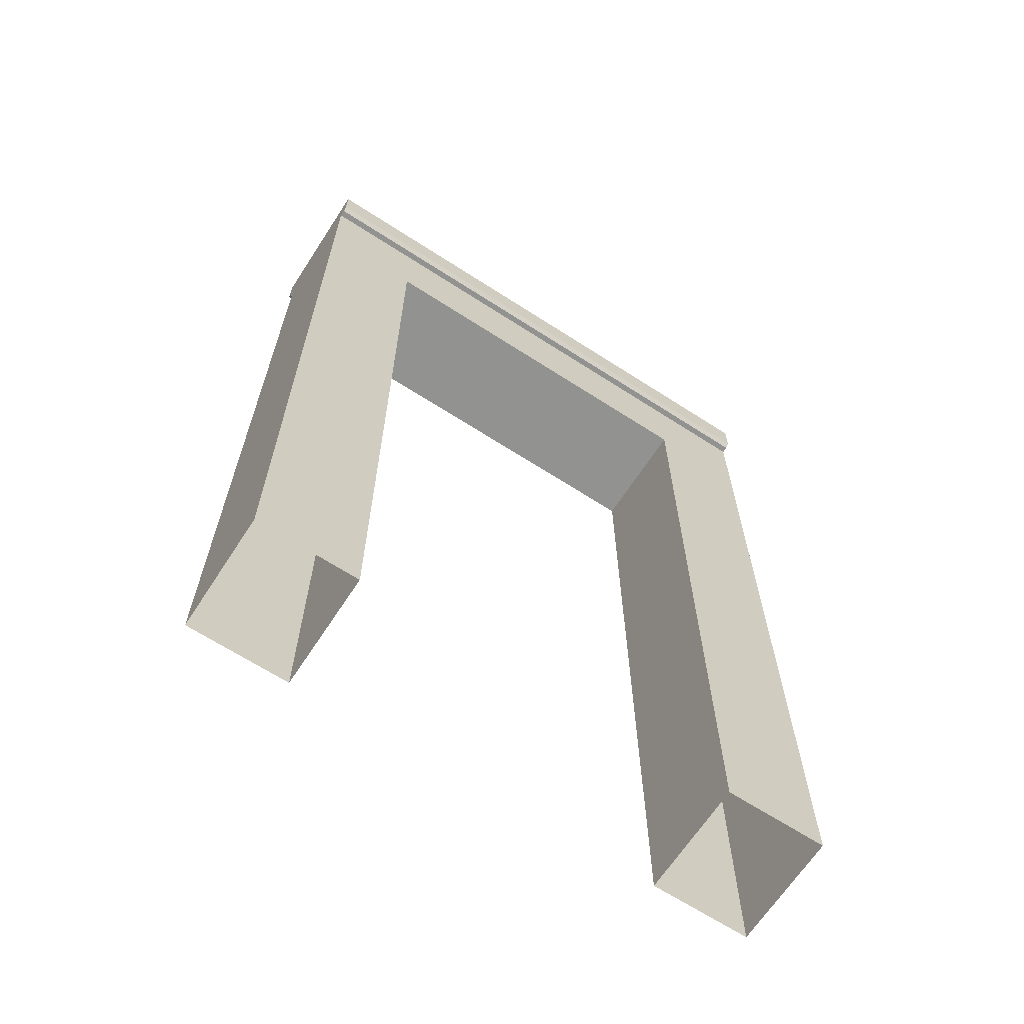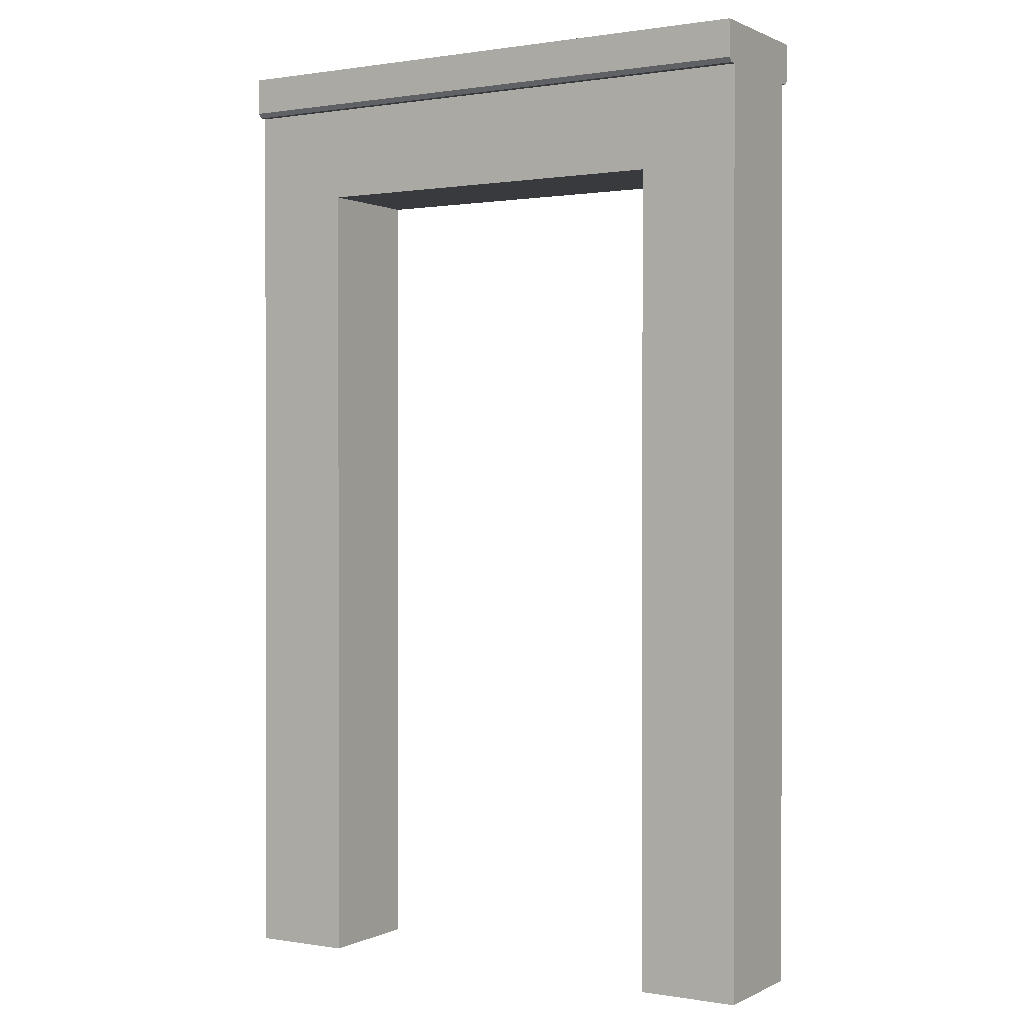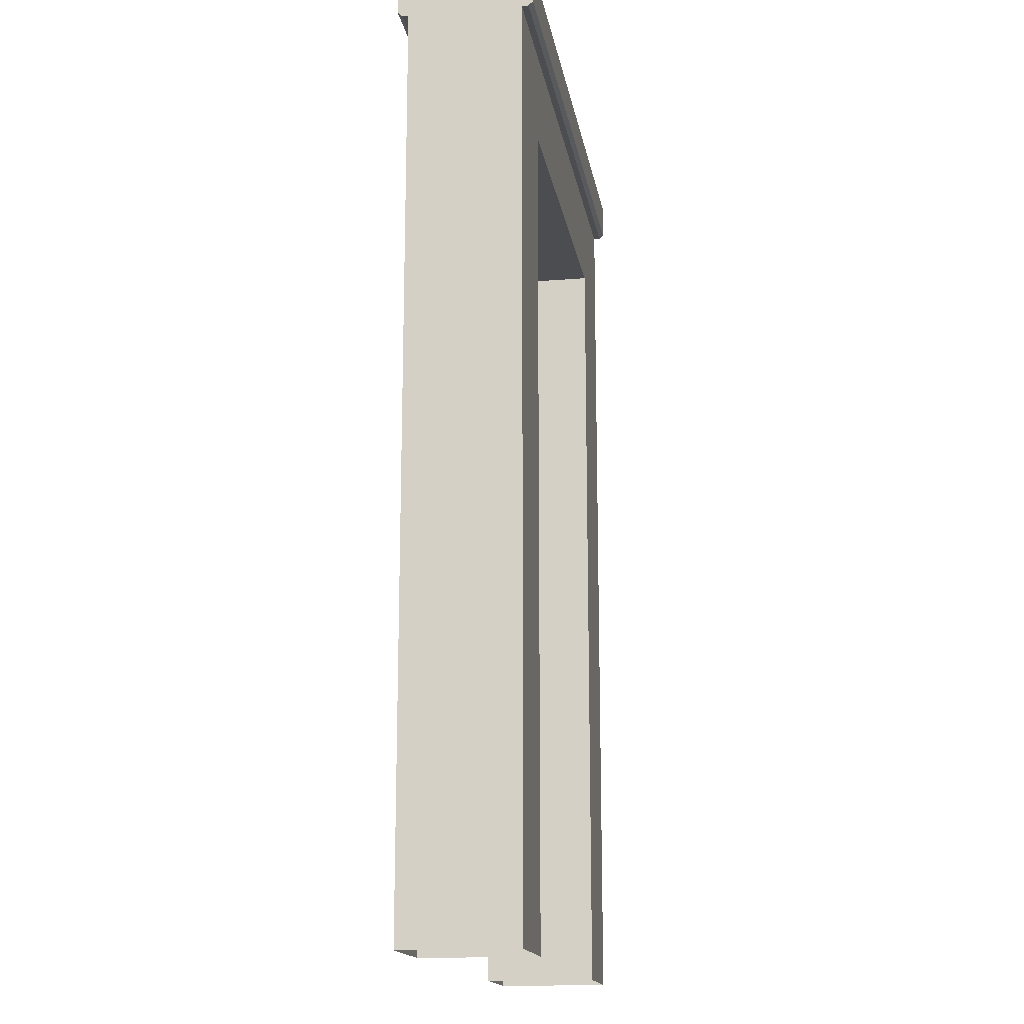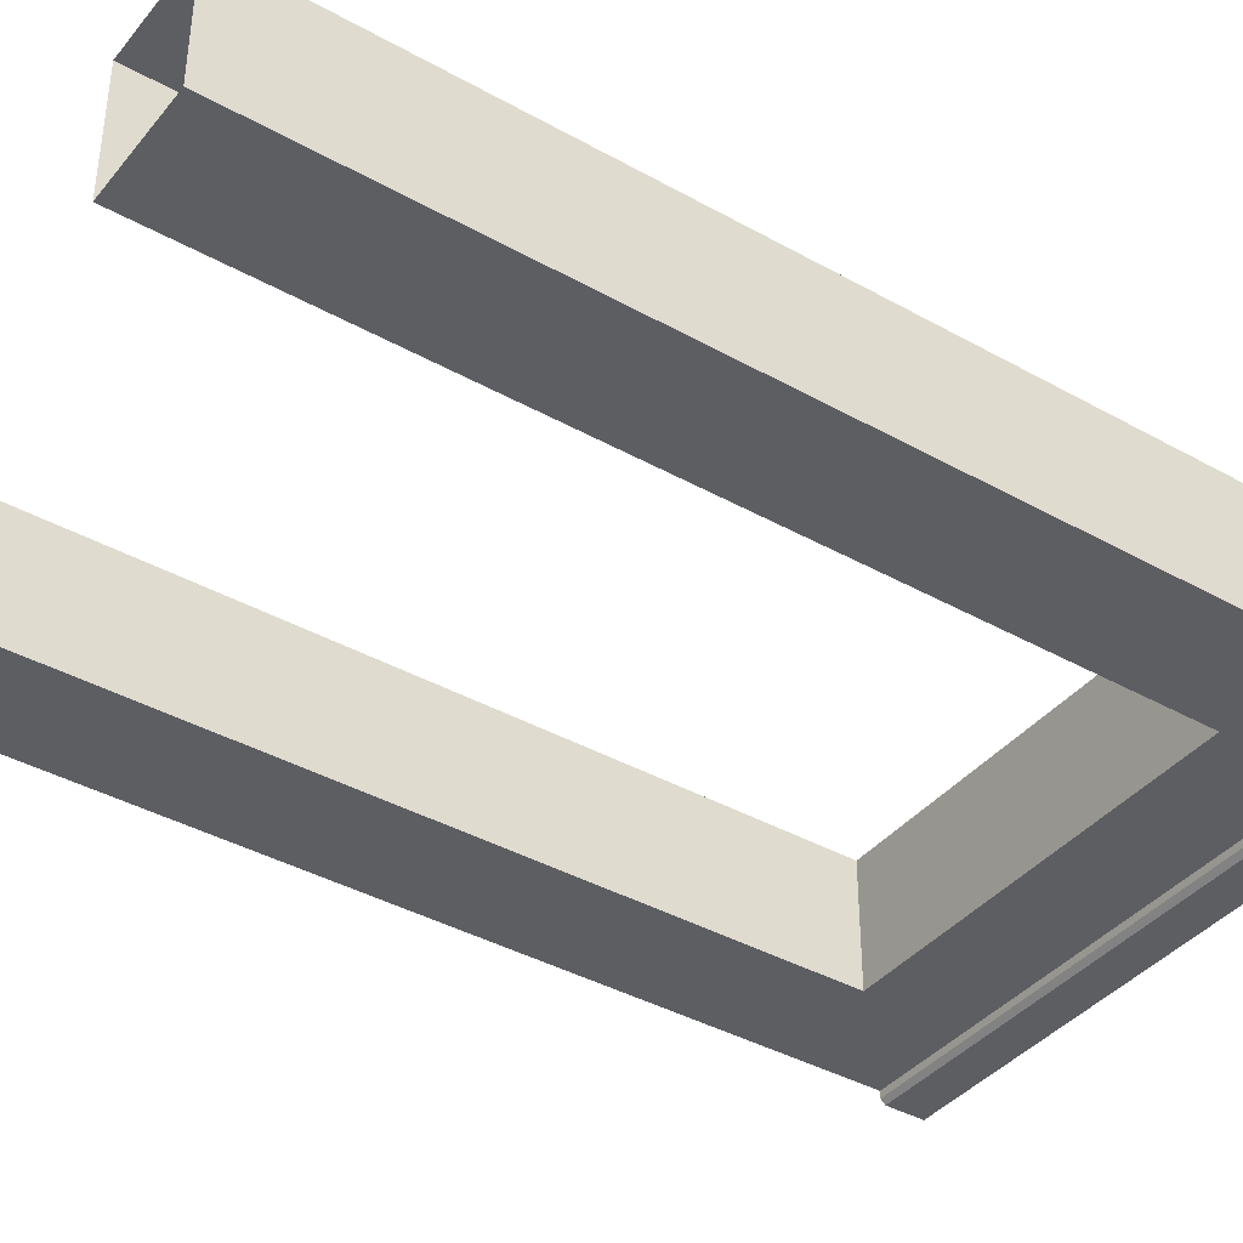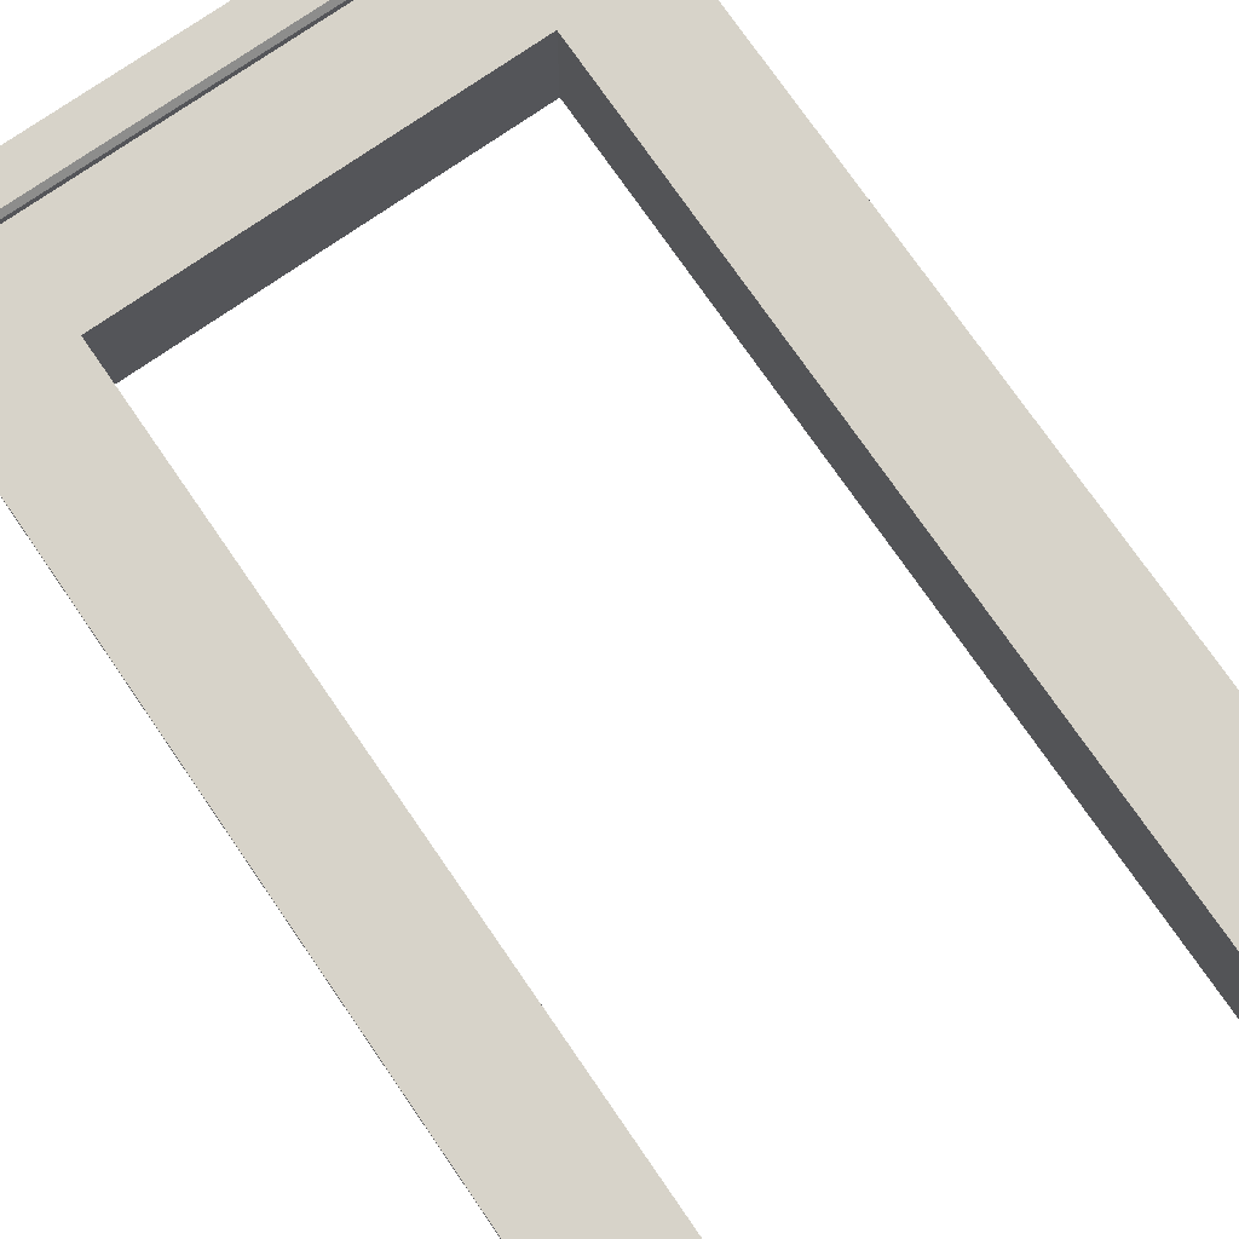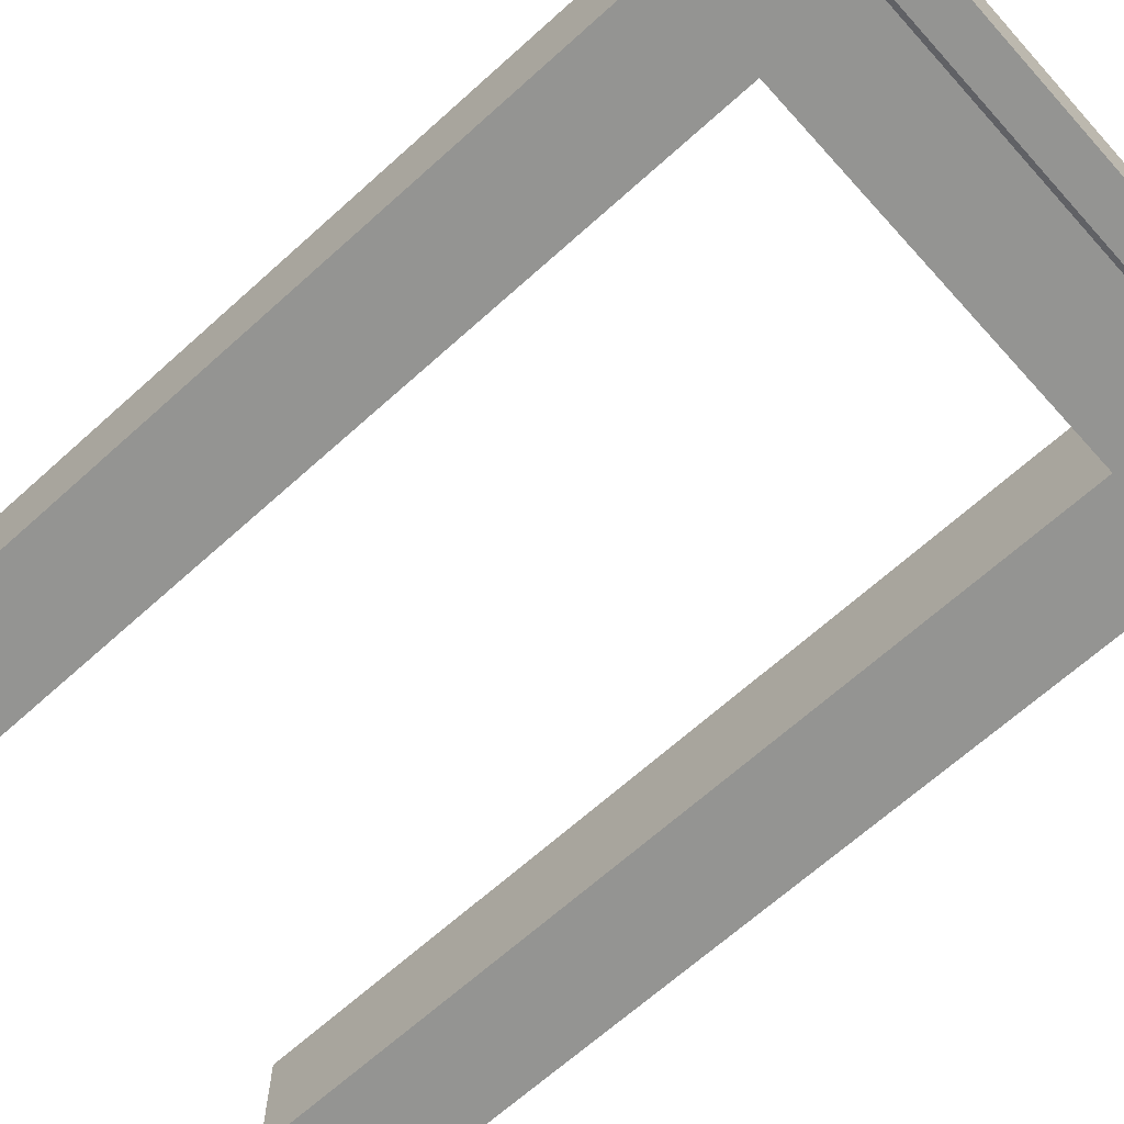
<metadata>
{"format":"obj","ext":"obj","renderer":"f3d","projection":"perspective","resolution":1024,"background":"white","views":[{"elev":-66.2,"azim":147.0,"up":"+Y"},{"elev":0.6,"azim":-148.8,"up":"+Y"},{"elev":-16.2,"azim":-80.6,"up":"+Y"},{"elev":-39.4,"azim":55.1,"up":"+Z"},{"elev":76.3,"azim":-34.7,"up":"+Z"},{"elev":-66.9,"azim":132.1,"up":"+Z"}]}
</metadata>
<code>
g default
v -75 -125 15
v 75 -125 15
v -75 125 15
v 75 125 15
v -75 125 -15
v 75 125 -15
v -75 -125 -15
v 75 -125 -15
v 48.8 -125 15
v 48.8 125 15
v 48.8 125 -15
v 48.8 -125 -15
v -48.8 -125 15
v -48.8 125 15
v -48.8 125 -15
v -48.8 -125 -15
v -75 89.52 15
v -48.8 89.52 15
v 48.8 89.52 15
v 75 89.52 15
v 75 89.52 -15
v 48.8 89.52 -15
v -48.8 89.52 -15
v -75 89.52 -15
v -75 114.2 -15
v -48.8 114.2 -15
v 48.8 114.2 -15
v 75 114.2 -15
v 75 114.2 15
v 48.8 114.2 15
v -48.8 114.2 15
v -75 114.2 15
v -75 125 -17.9
v -48.8 125 -17.9
v 48.8 125 -17.9
v 75 125 -17.9
v 75 125 17.9
v 48.8 125 17.9
v -48.8 125 17.9
v -75 125 17.9
v -48.8 114.2 -16.74
v -48.8 115.3 -17.9
v -75 115.3 -17.9
v -75 114.2 -16.74
v 48.8 114.2 -16.74
v 48.8 115.3 -17.9
v 75 115.3 -17.9
v 75 114.2 -16.74
v 75 115.3 17.9
v 75 114.2 16.74
v 48.8 114.2 16.74
v 48.8 115.3 17.9
v -48.8 114.2 16.74
v -48.8 115.3 17.9
v -75 115.3 17.9
v -75 114.2 16.74
g Pared_con_puerta
f 17 18 31 32
f 3 14 15 5
f 25 26 23 24
f 20 21 28 29
f 24 17 32 25
f 19 20 29 30
f 11 10 4 6
f 21 22 27 28
f 18 19 30 31
f 15 14 10 11
f 22 23 26 27
f 1 13 18 17
f 9 2 20 19
f 2 8 21 20
f 12 22 21 8
f 24 23 16 7
f 7 1 17 24
f 19 18 23 22
f 18 13 16 23
f 9 19 22 12
f 29 28 6 4
f 25 32 3 5
f 5 15 34 33
f 25 5 33 43 44
f 15 11 35 34
f 11 6 36 35
f 6 28 48 47 36
f 29 4 37 49 50
f 4 10 38 37
f 10 14 39 38
f 14 3 40 39
f 3 32 56 55 40
f 41 42 46 45
f 42 41 44 43
f 45 46 47 48
f 50 49 52 51
f 51 52 54 53
f 53 54 55 56
f 33 34 42 43
f 46 42 34 35
f 47 46 35 36
f 52 49 37 38
f 54 52 38 39
f 55 54 39 40
f 26 25 44 41
f 27 26 41 45
f 28 27 45 48
f 30 29 50 51
f 31 30 51 53
f 32 31 53 56

</code>
